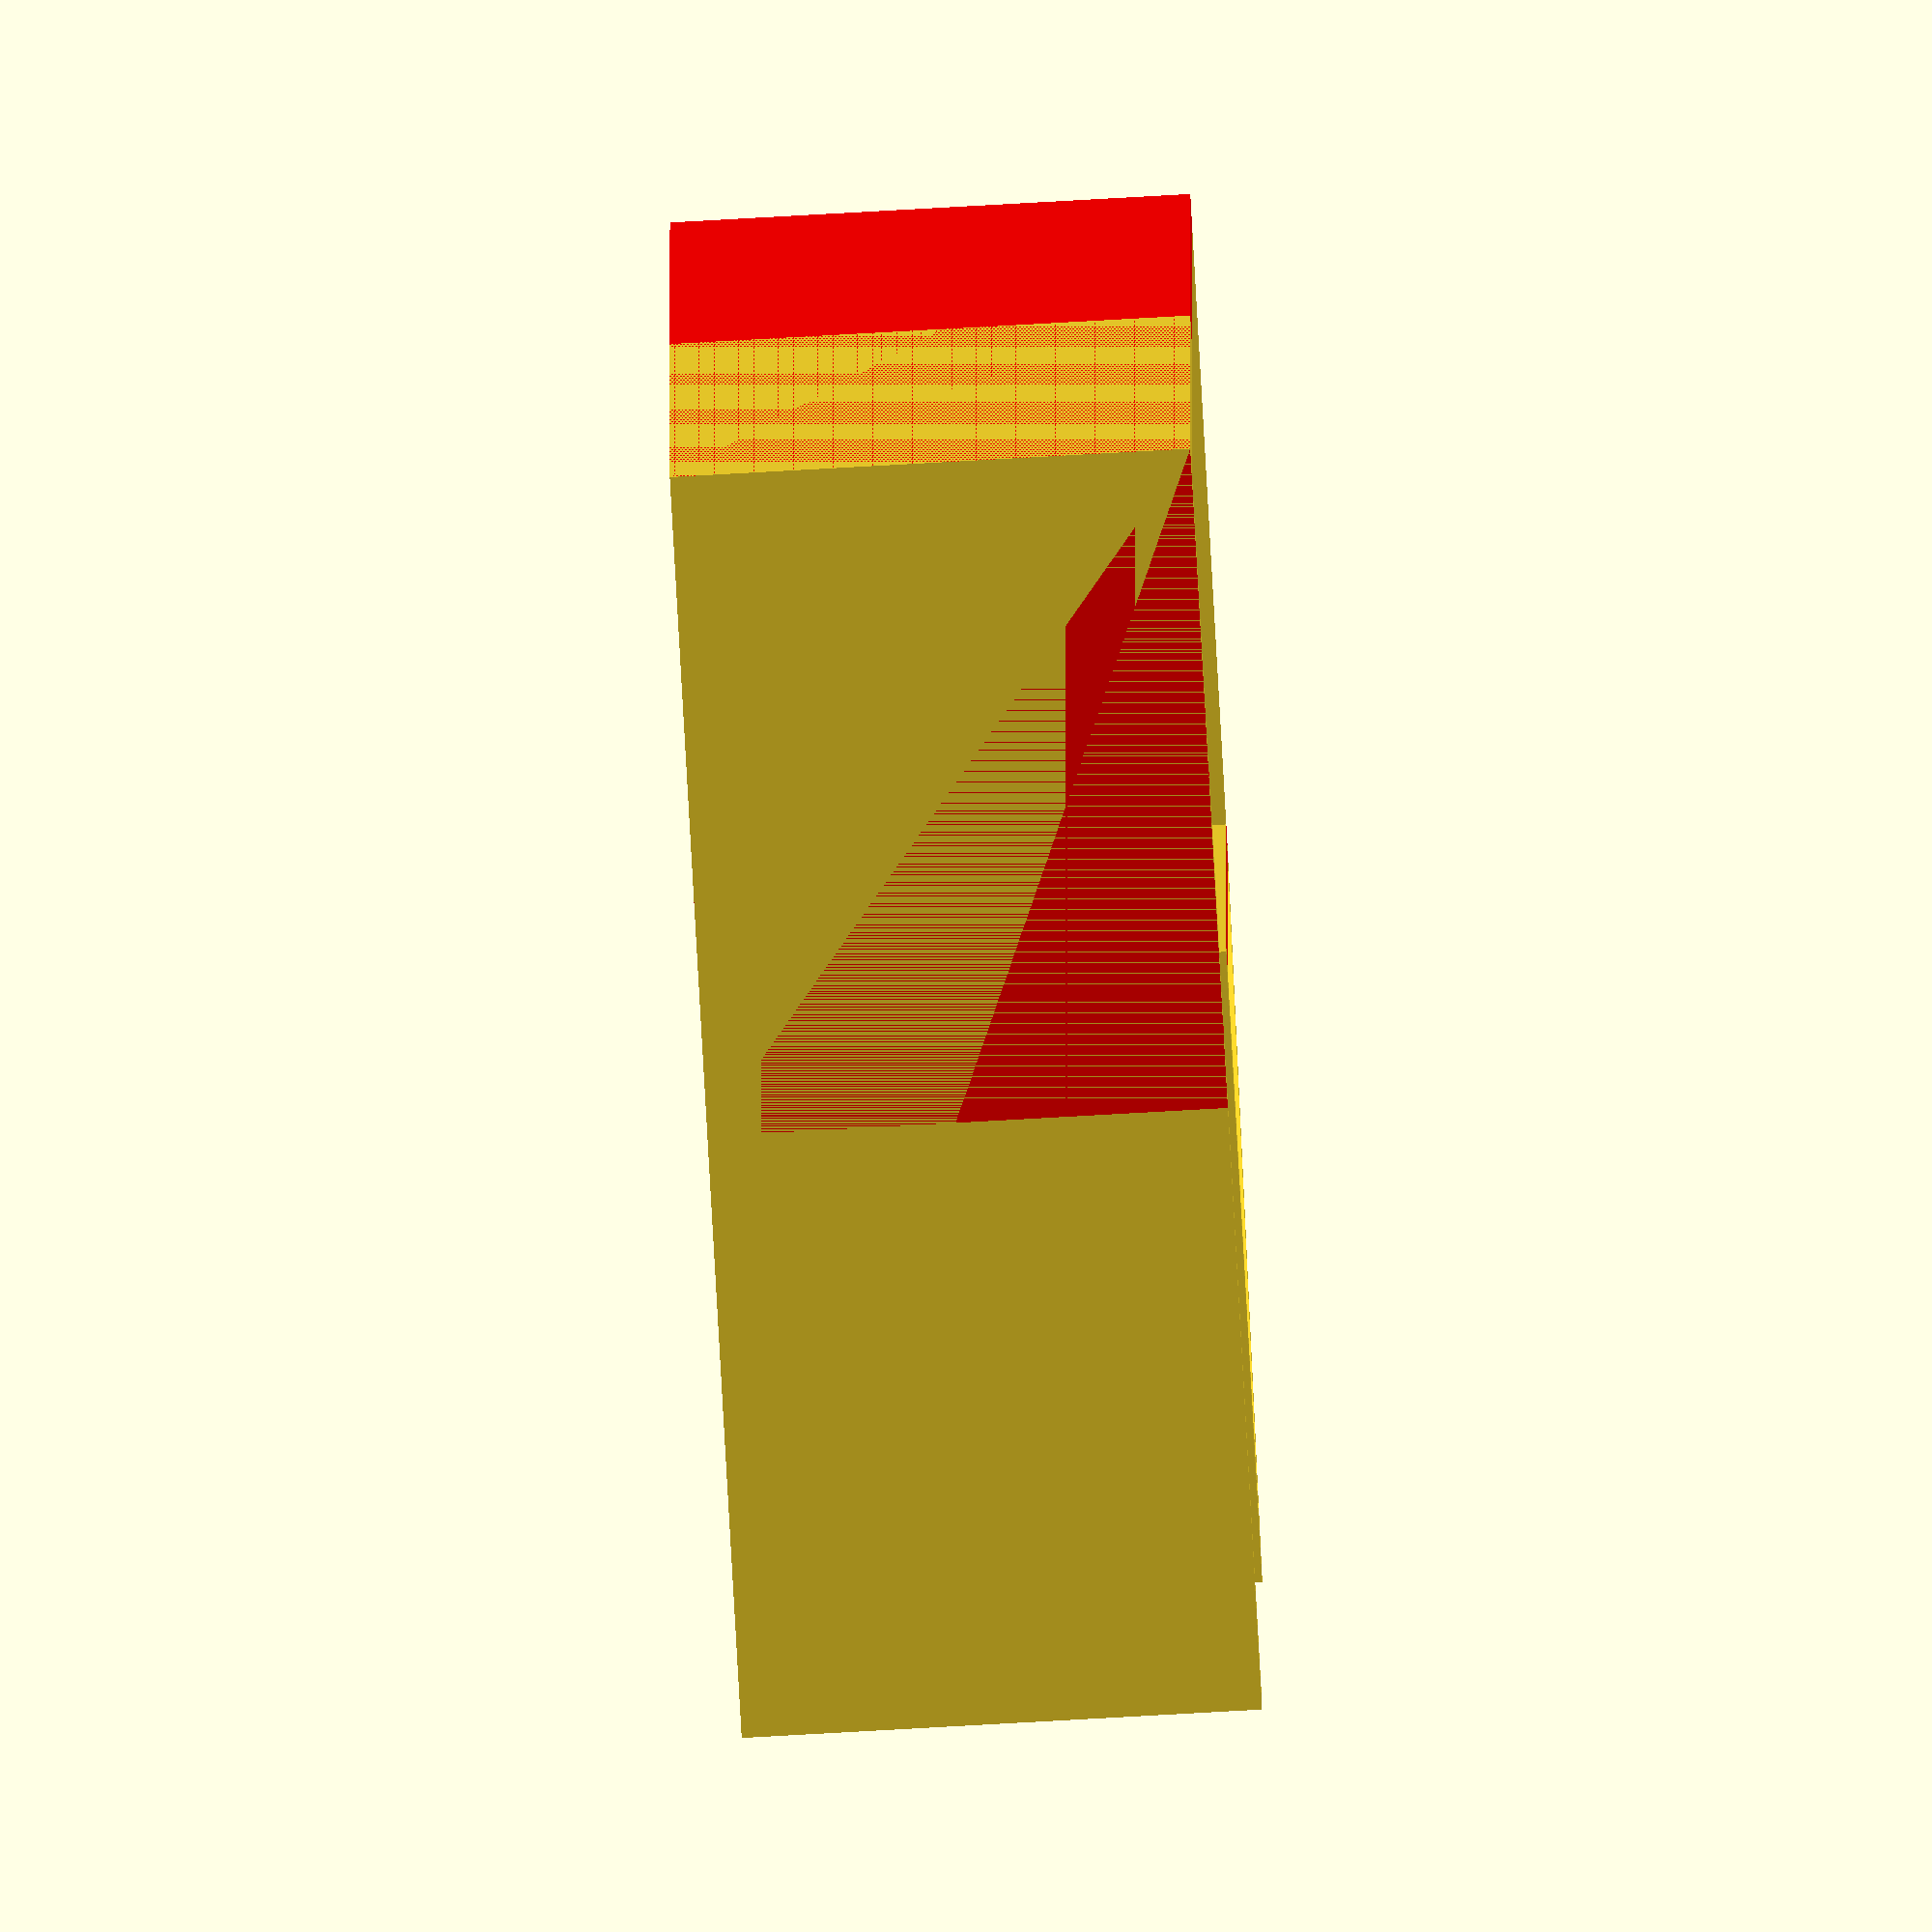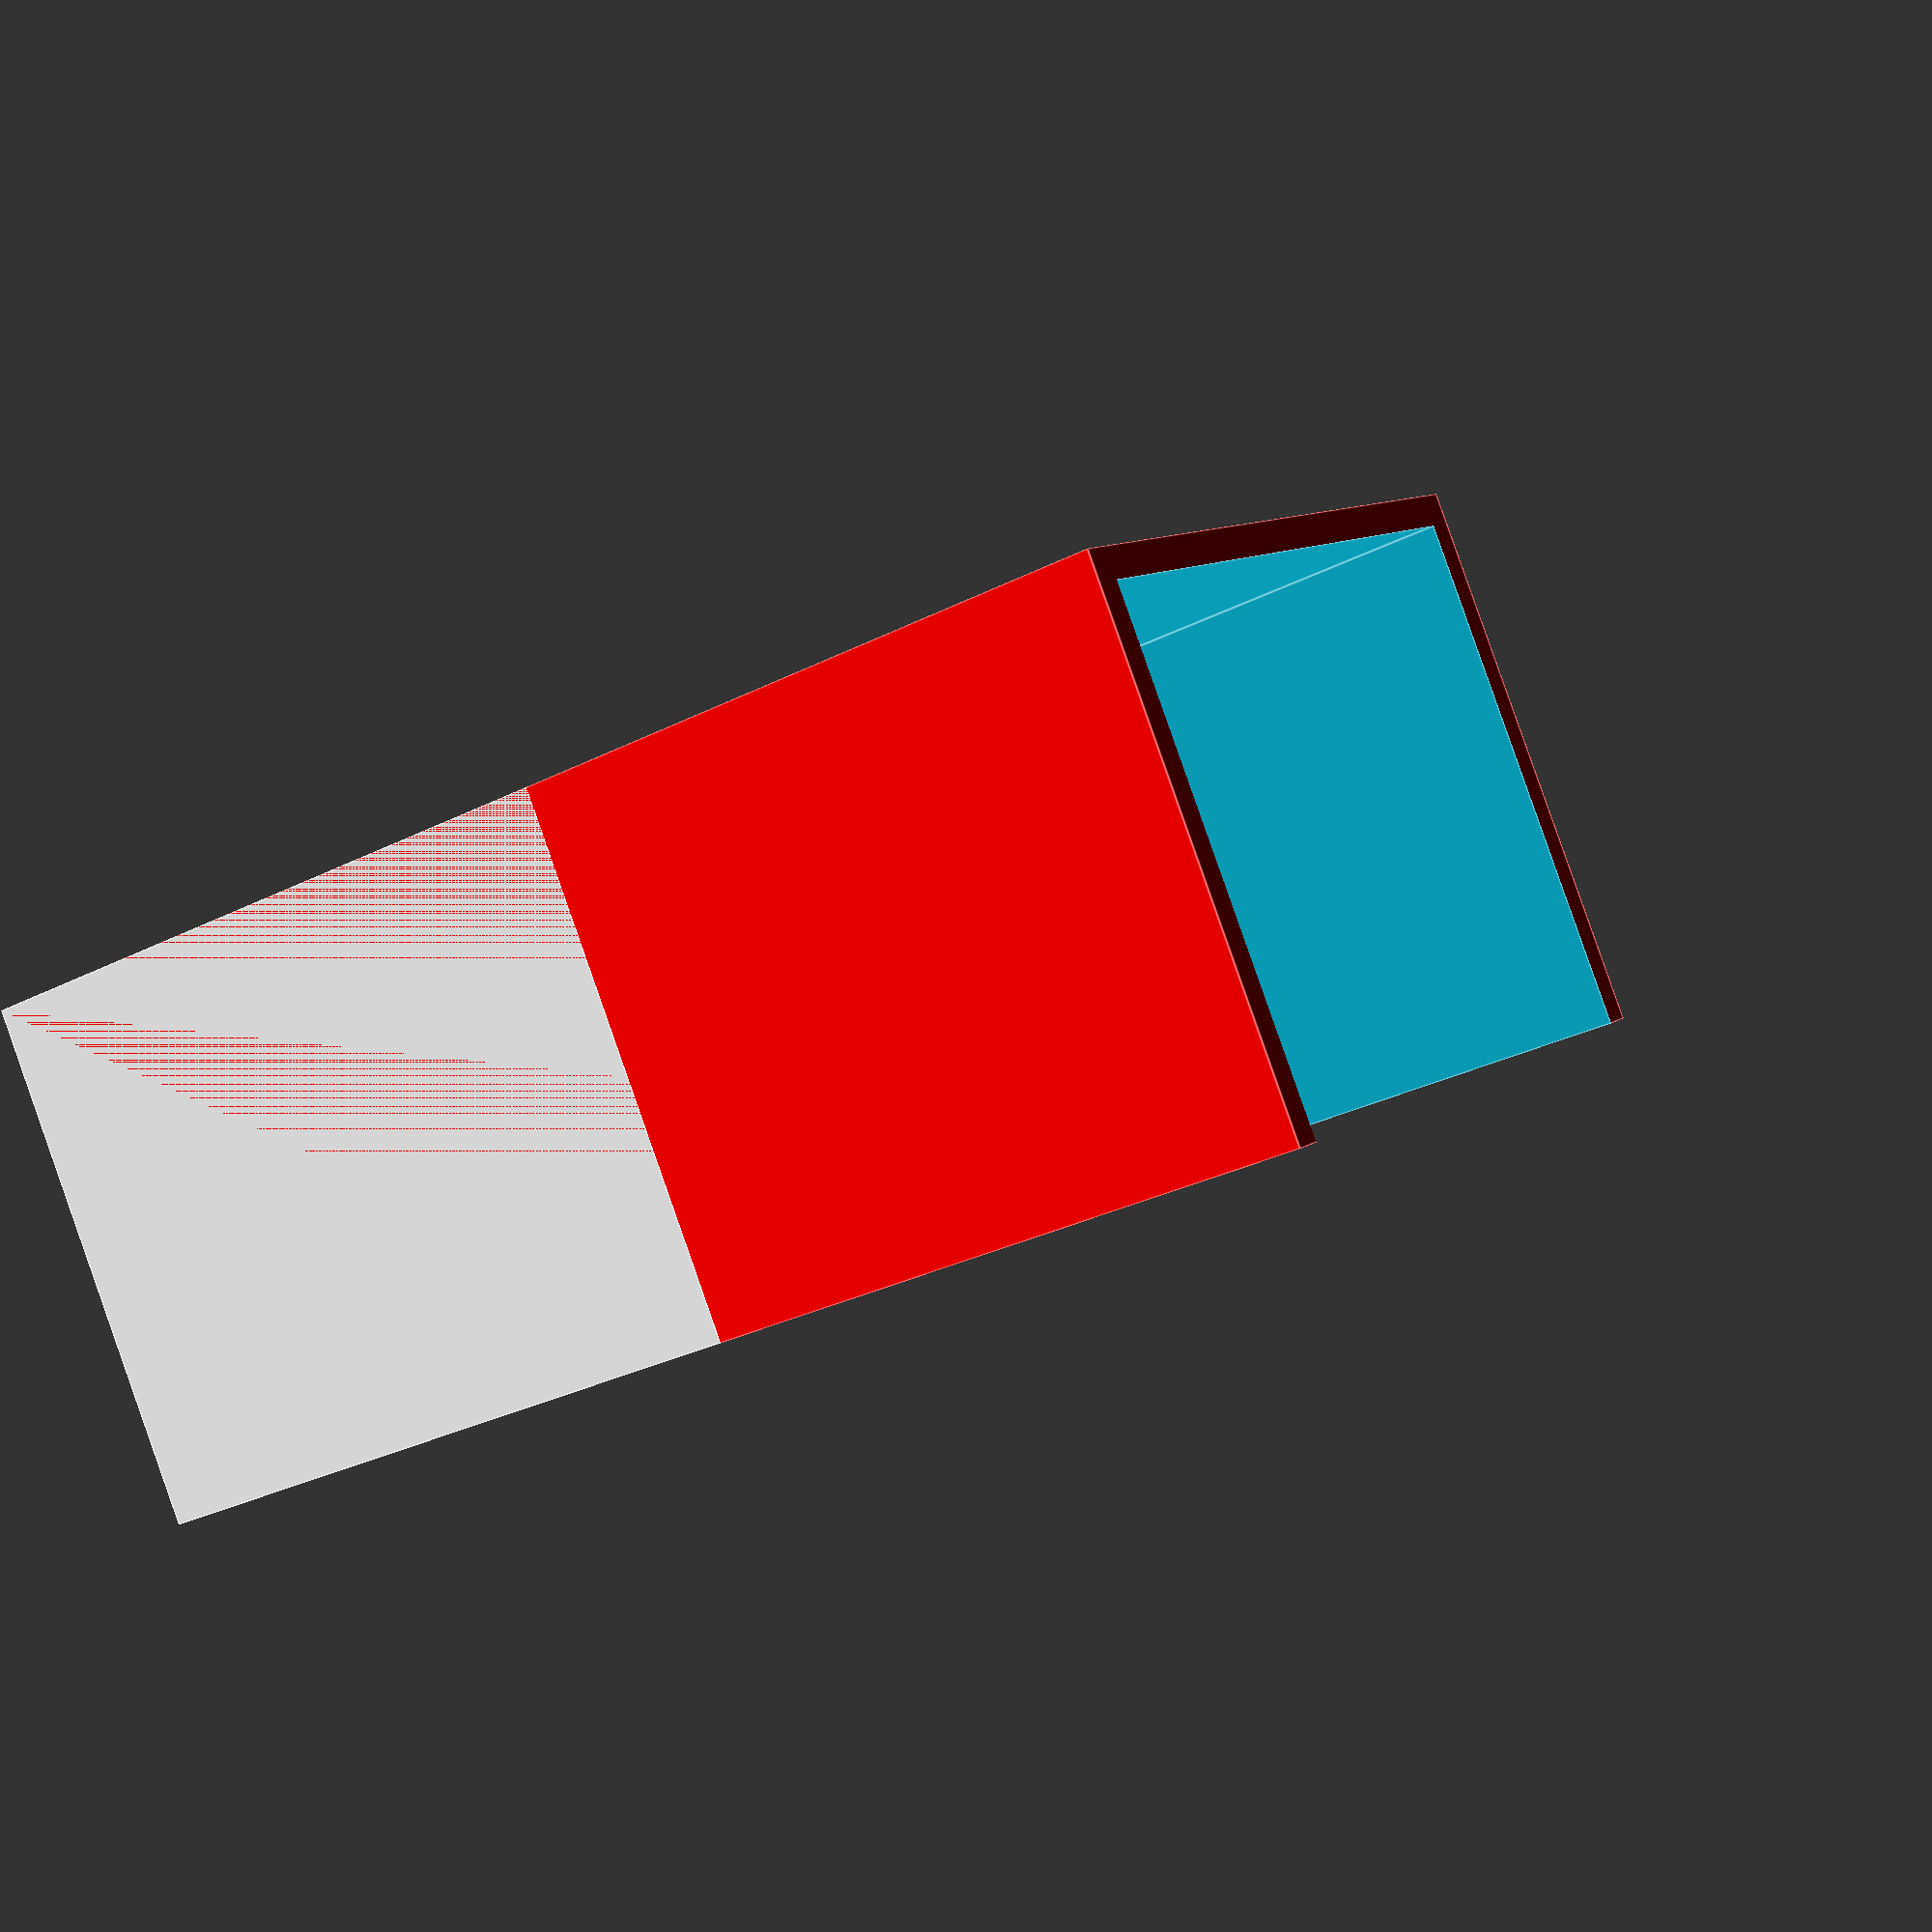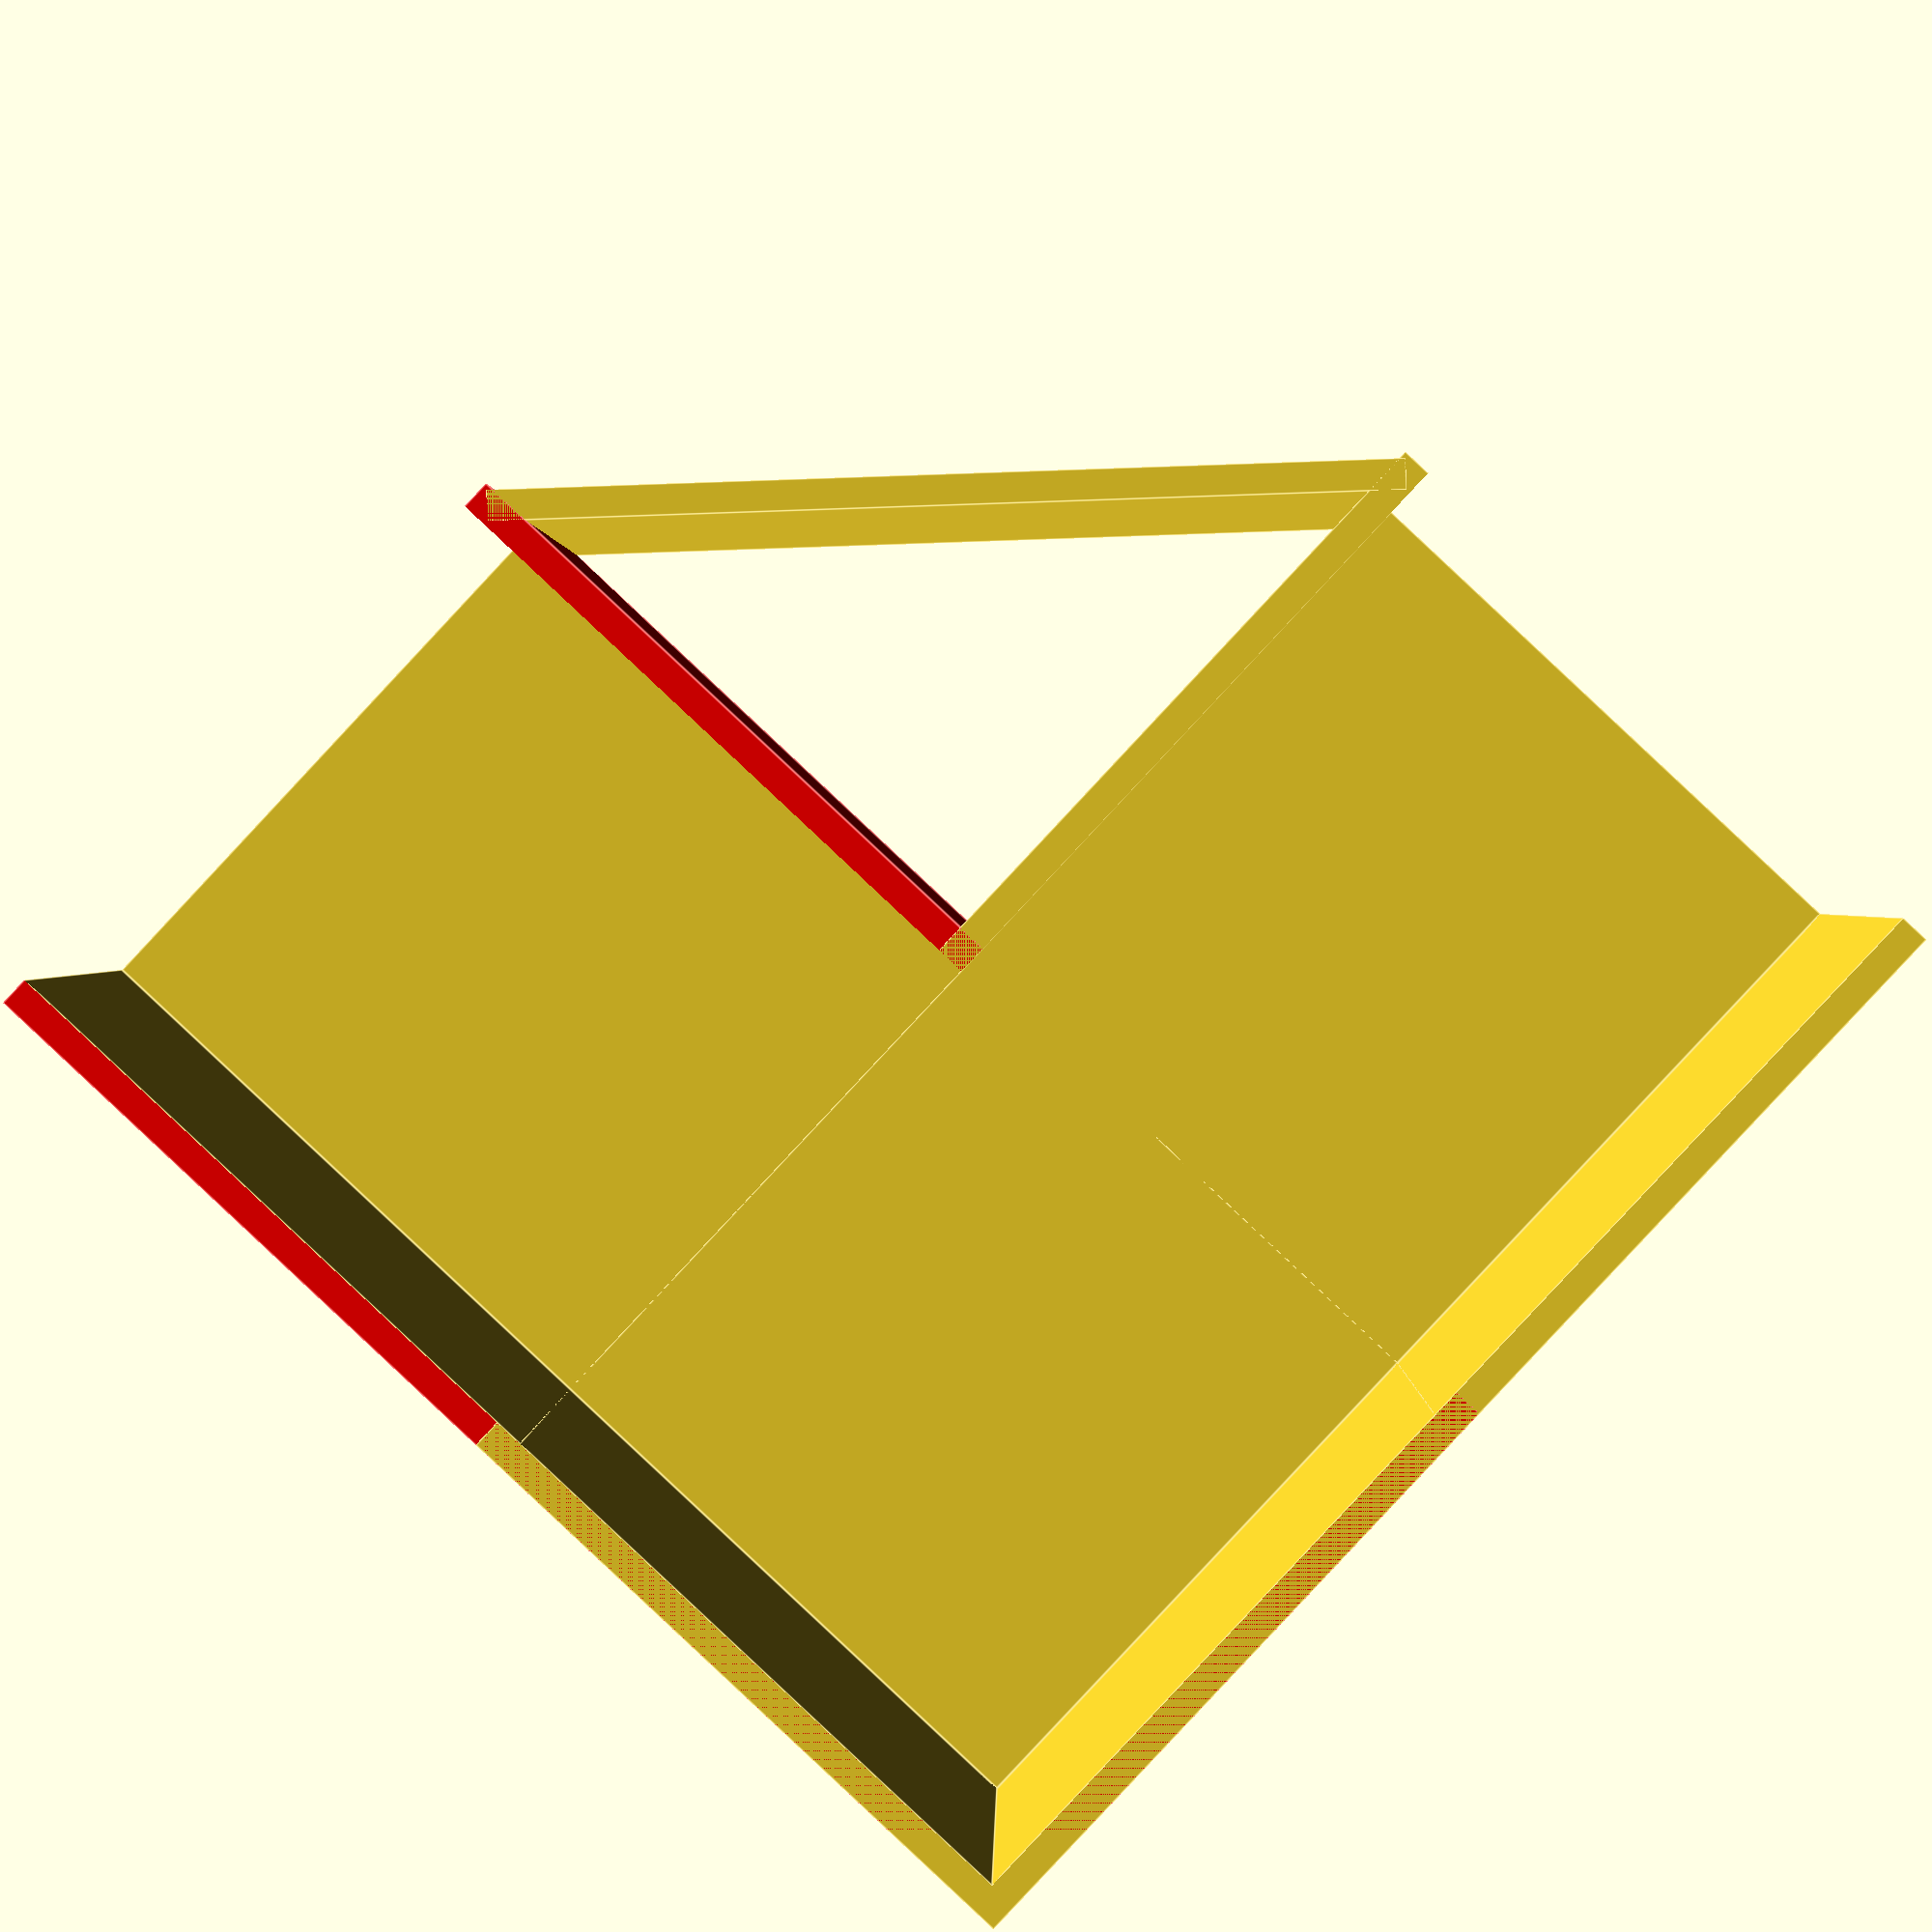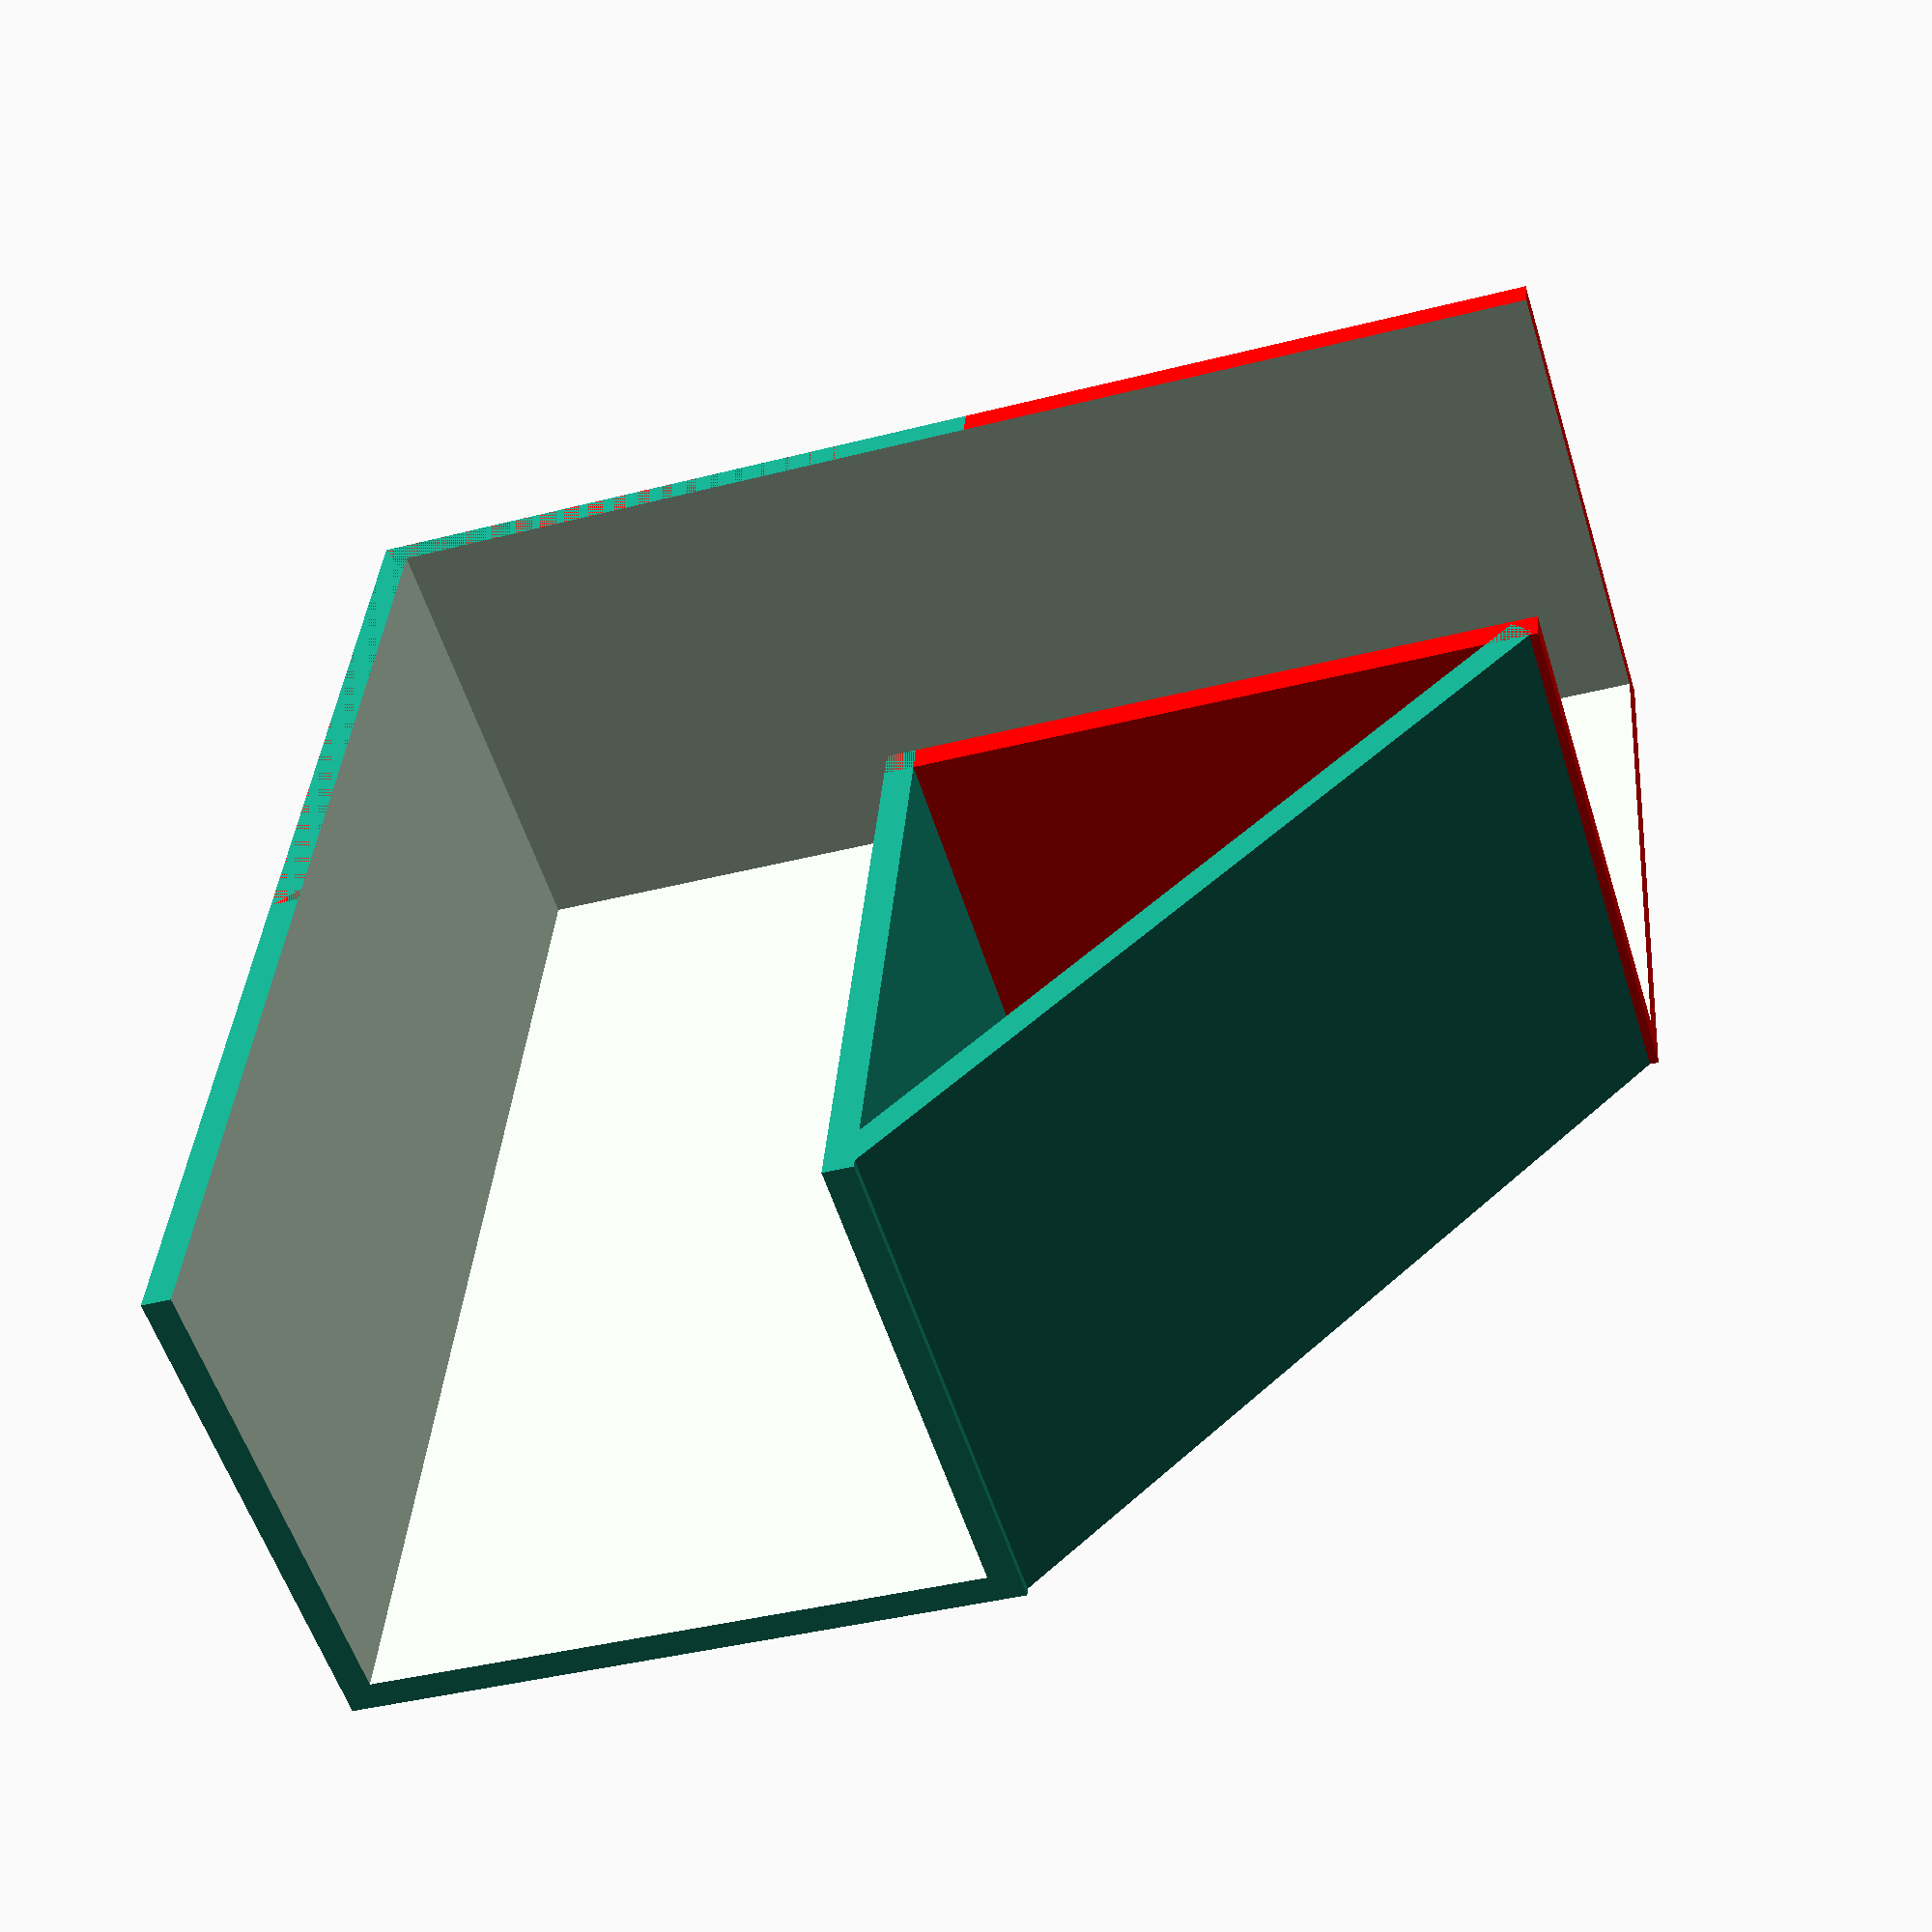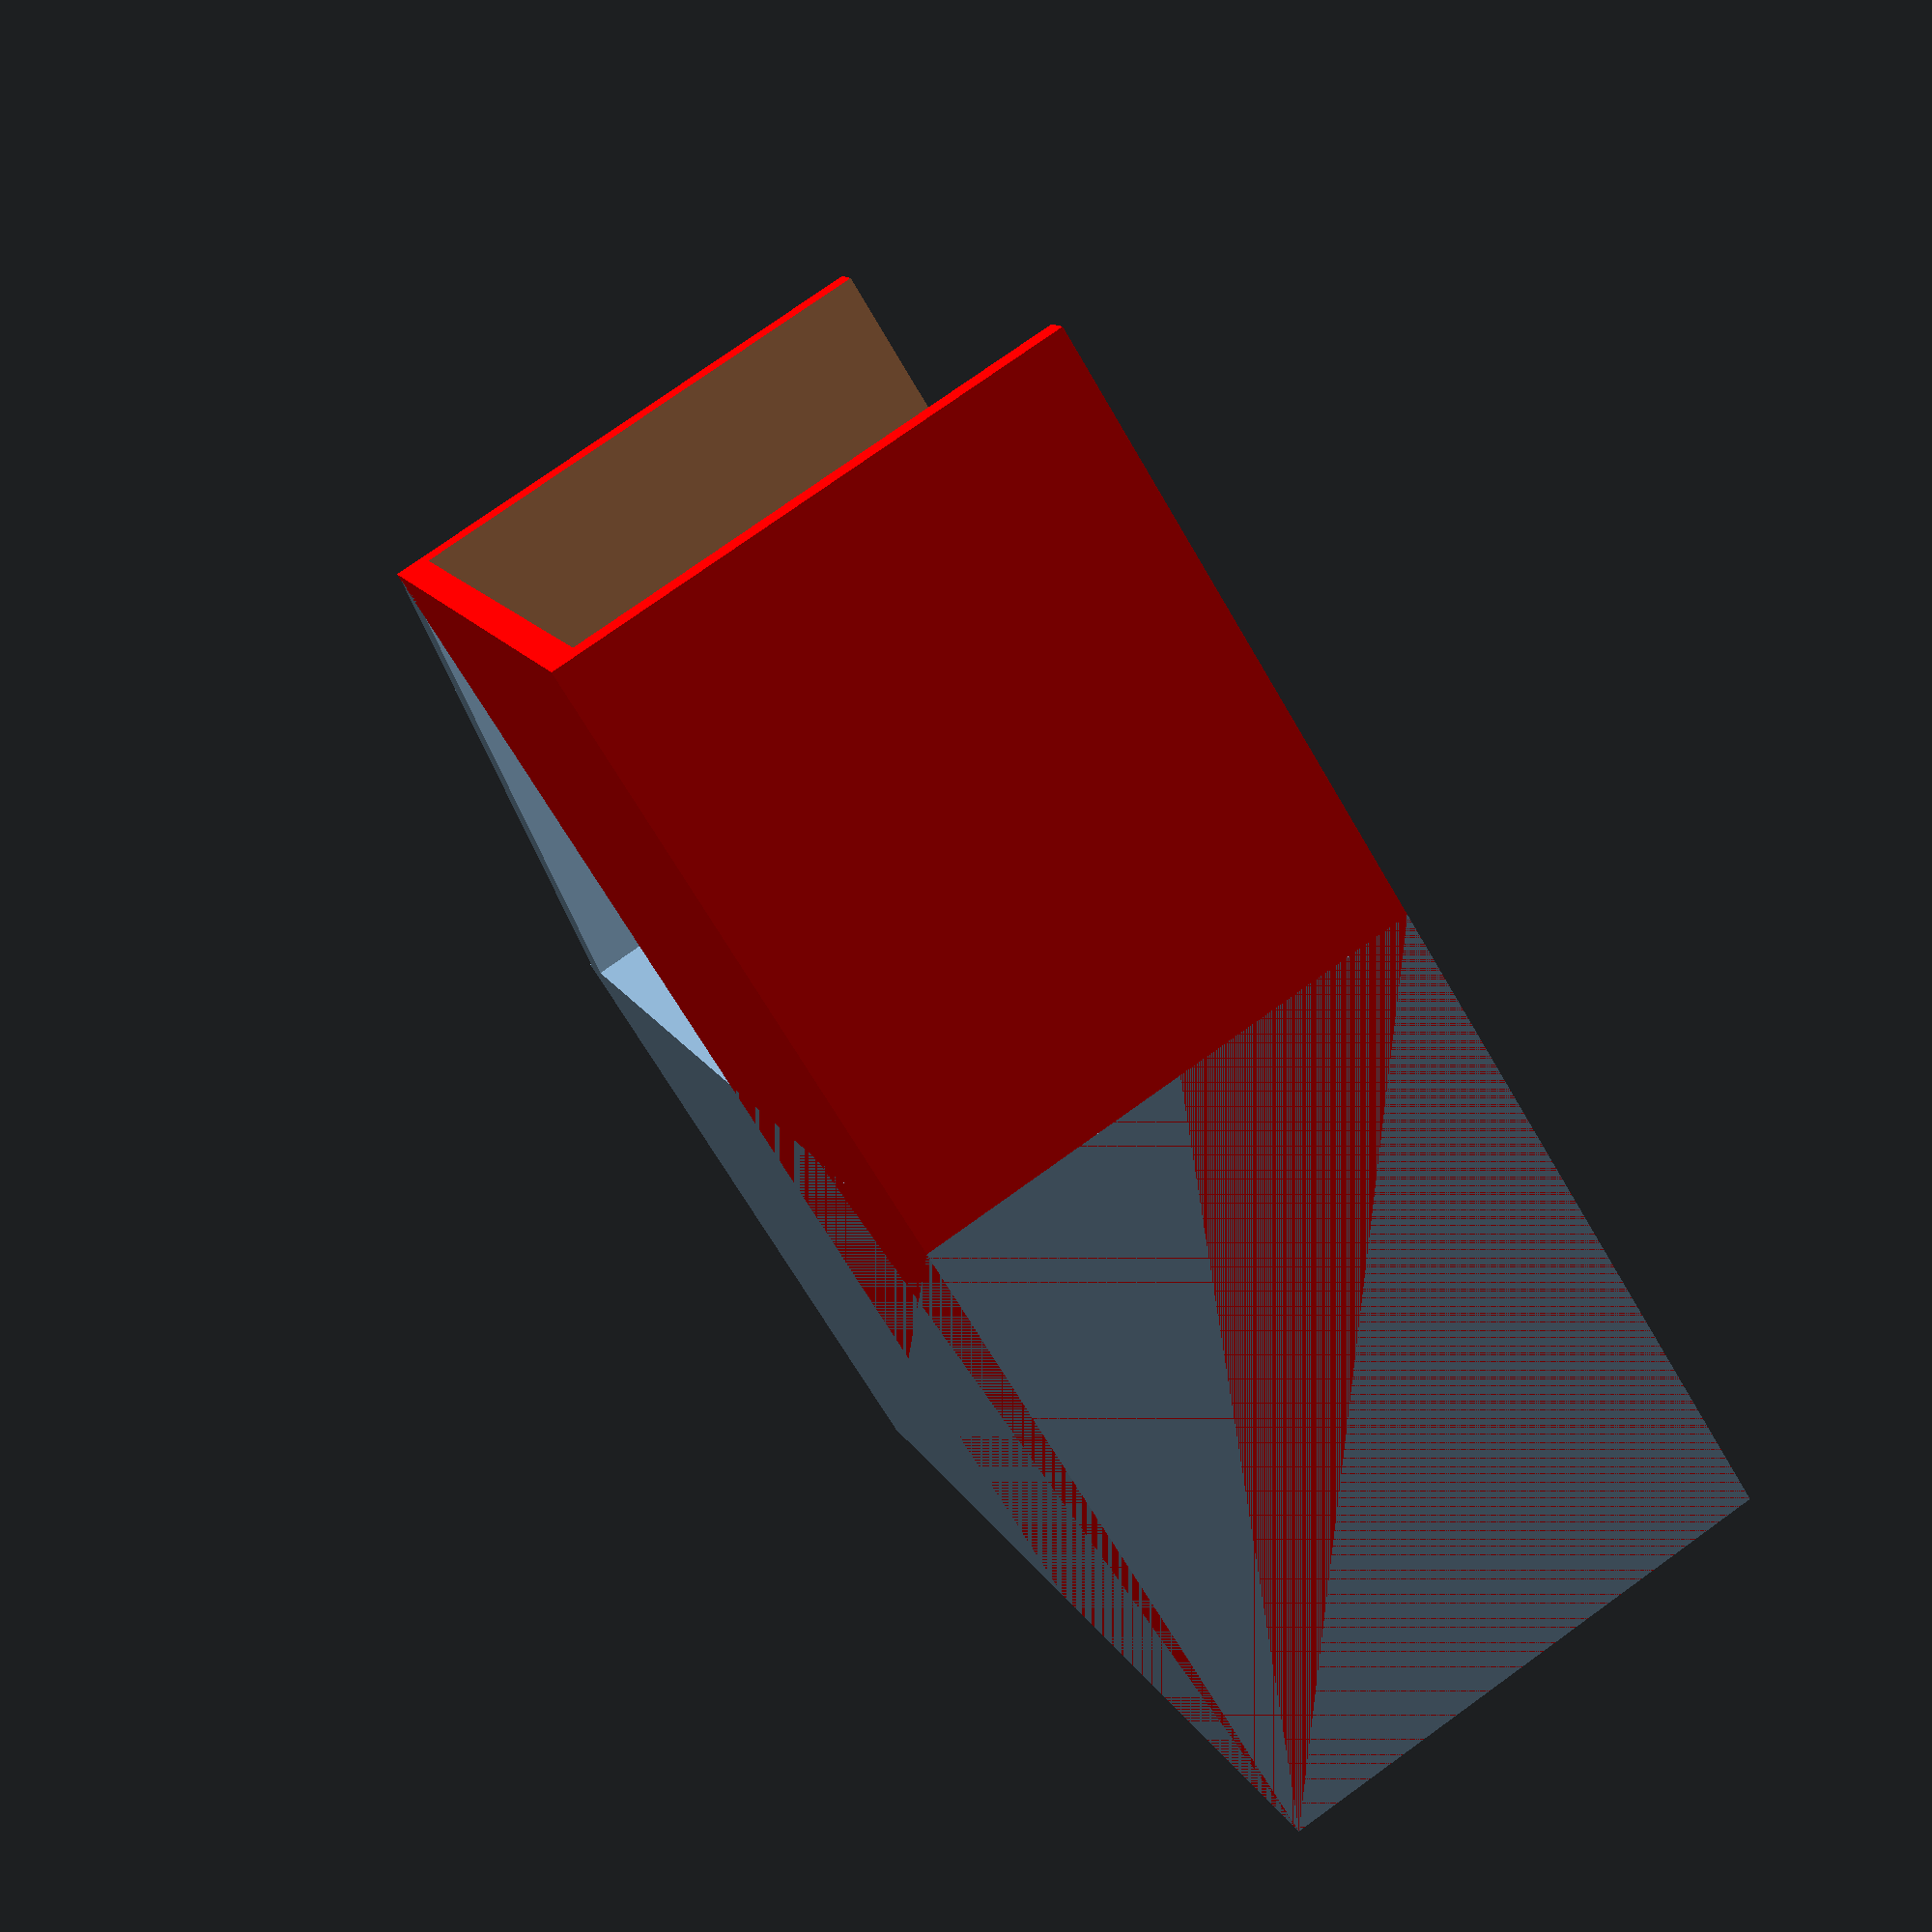
<openscad>
height = 80;
width = 100;
length = 200;
thickness = 0.6 * 8;

clamp(height, thickness, length, width);

module clamp(height, thickness, length, width) {
	angle = 90;

	difference() {
		union() {
			color("red")
			translate([width/2, 0, (thickness+height)/2])
			cube([width + thickness*2, length + thickness*2, thickness+height], center=true);
			
			rotate(angle)
			translate([width/2, 0, (thickness+height)/2])
			cube([width + thickness*2, length + thickness*2, thickness+height], center=true);
		}
		translate([width/2, -(thickness+0.002)/2, thickness])
		translate([0, 0, (height+0.002)/2])
		cube([width, length+(thickness+0.002), height+0.002], center=true);
		
		rotate(angle)
		translate([width/2, (thickness+0.002)/2, thickness])
		translate([0, 0, (height+0.002)/2])
		cube([width, length+(thickness+0.002), height+0.002], center=true);
	}
	
	c = length - width;
	l = sqrt(c*c*2);
	translate([-c/2-thickness/2, -c/2-thickness/2, (height+thickness)/2]) rotate(-angle/2) cube([l, thickness, height+thickness], center=true);
}

</openscad>
<views>
elev=78.5 azim=180.1 roll=273.2 proj=o view=solid
elev=272.0 azim=237.5 roll=340.6 proj=p view=edges
elev=358.9 azim=133.1 roll=0.9 proj=p view=edges
elev=234.8 azim=94.5 roll=162.9 proj=p view=wireframe
elev=104.0 azim=59.2 roll=305.7 proj=p view=solid
</views>
